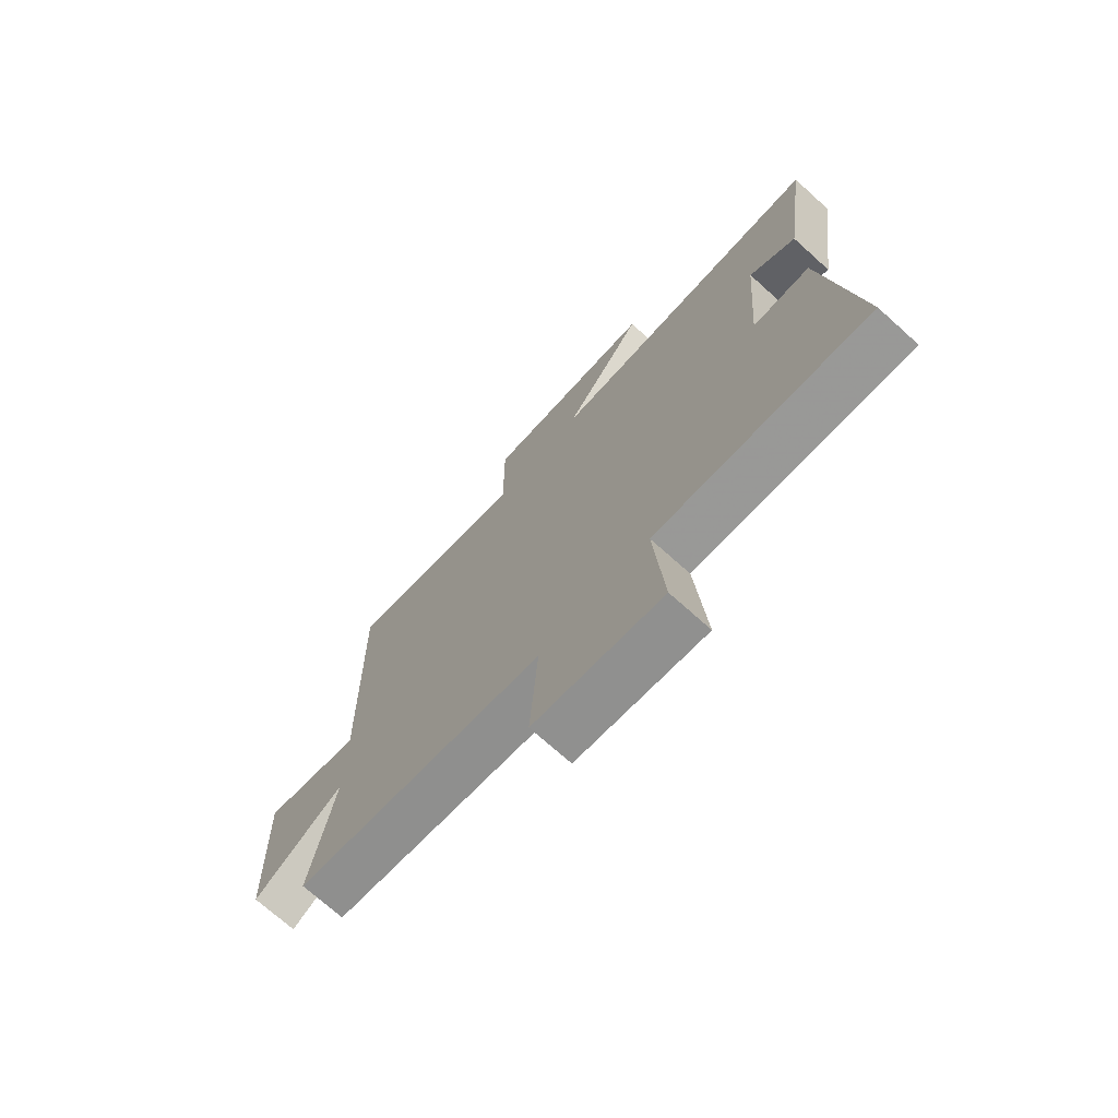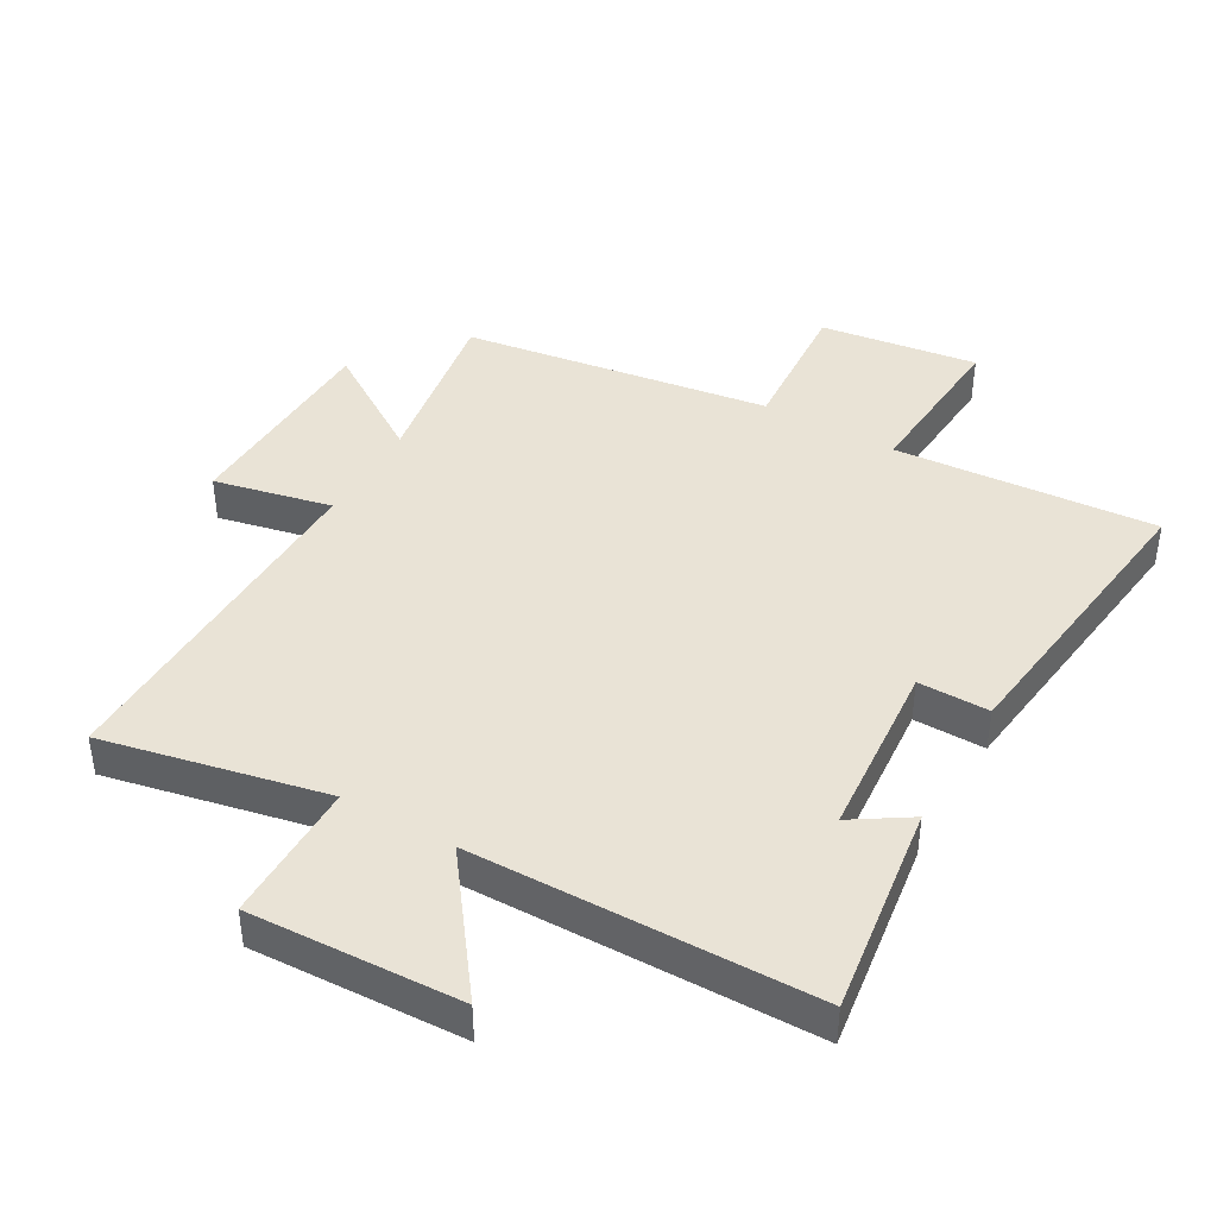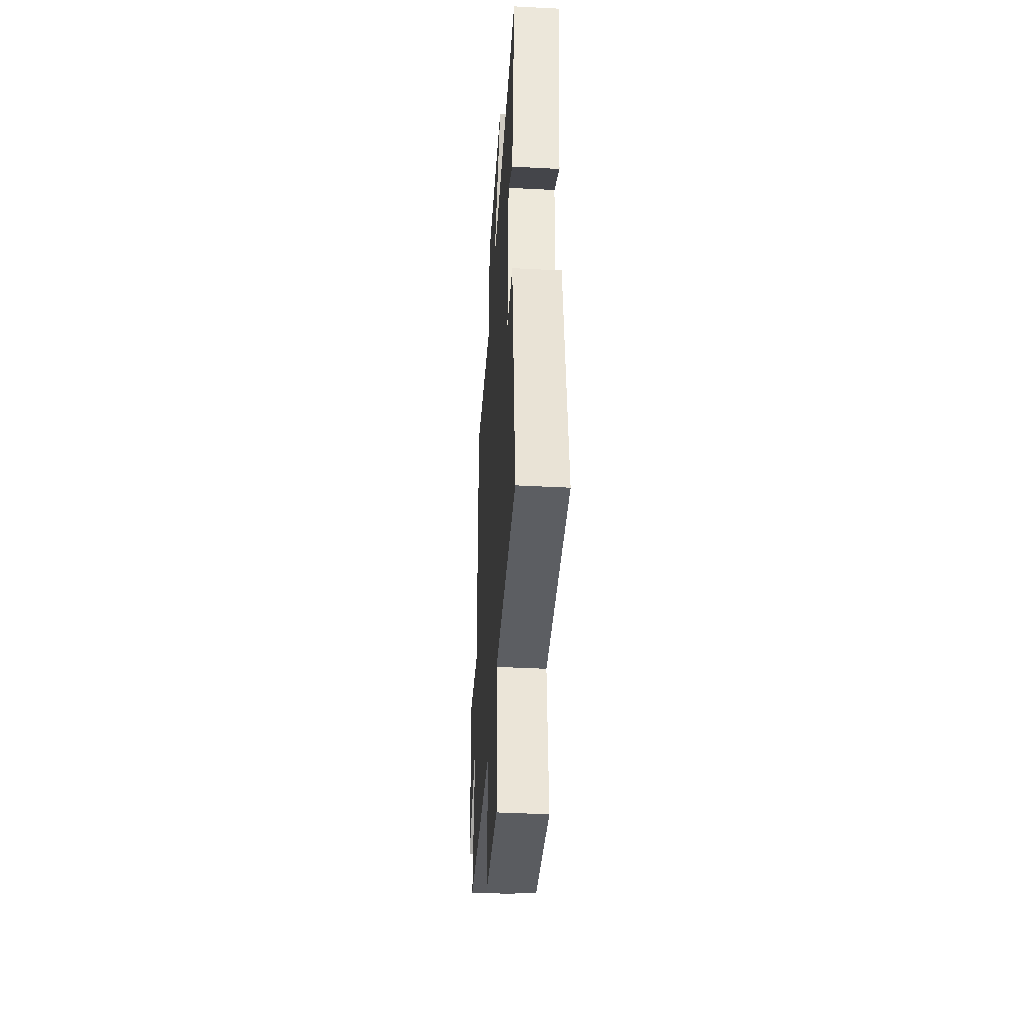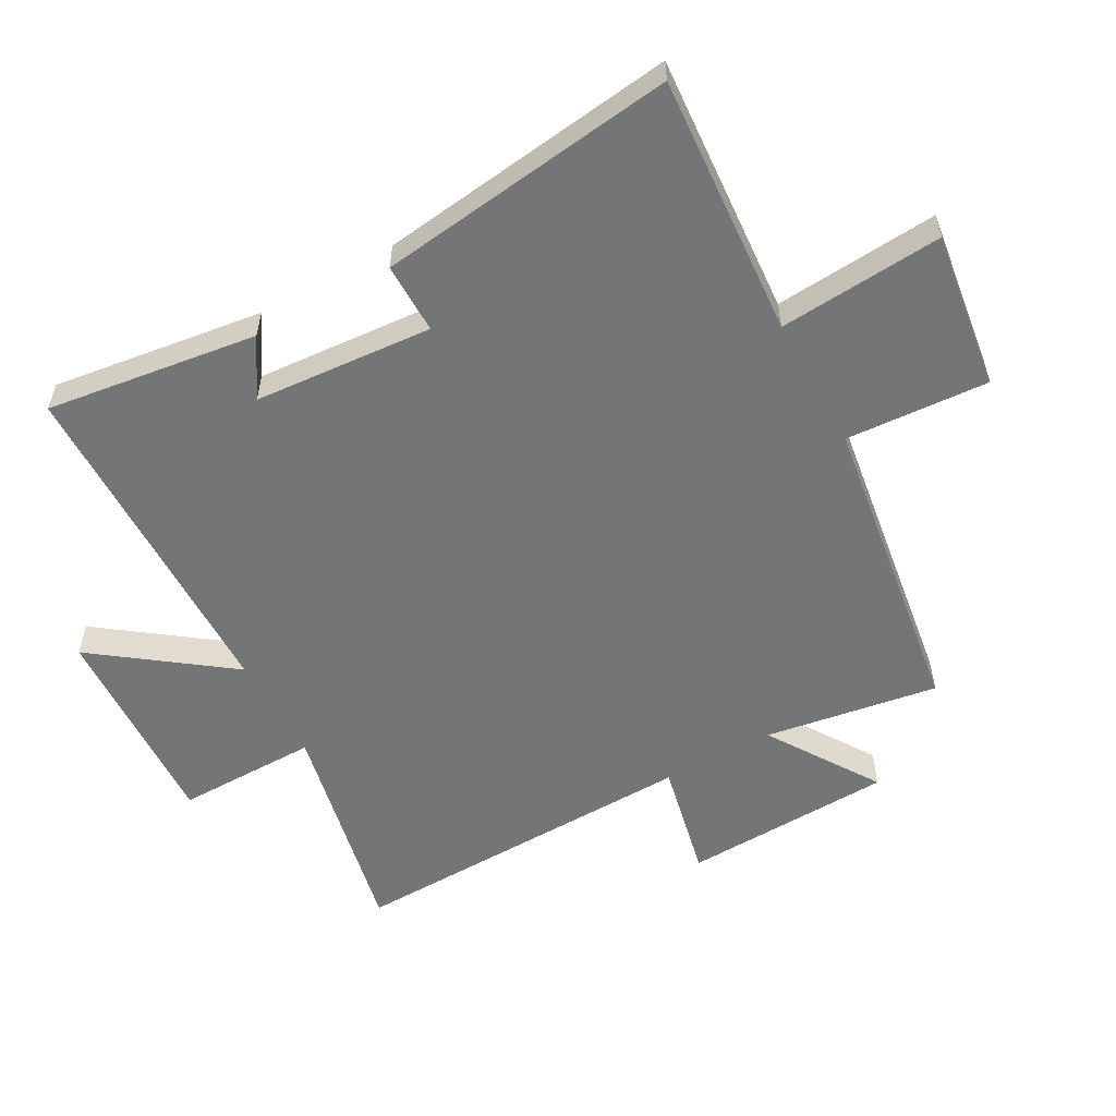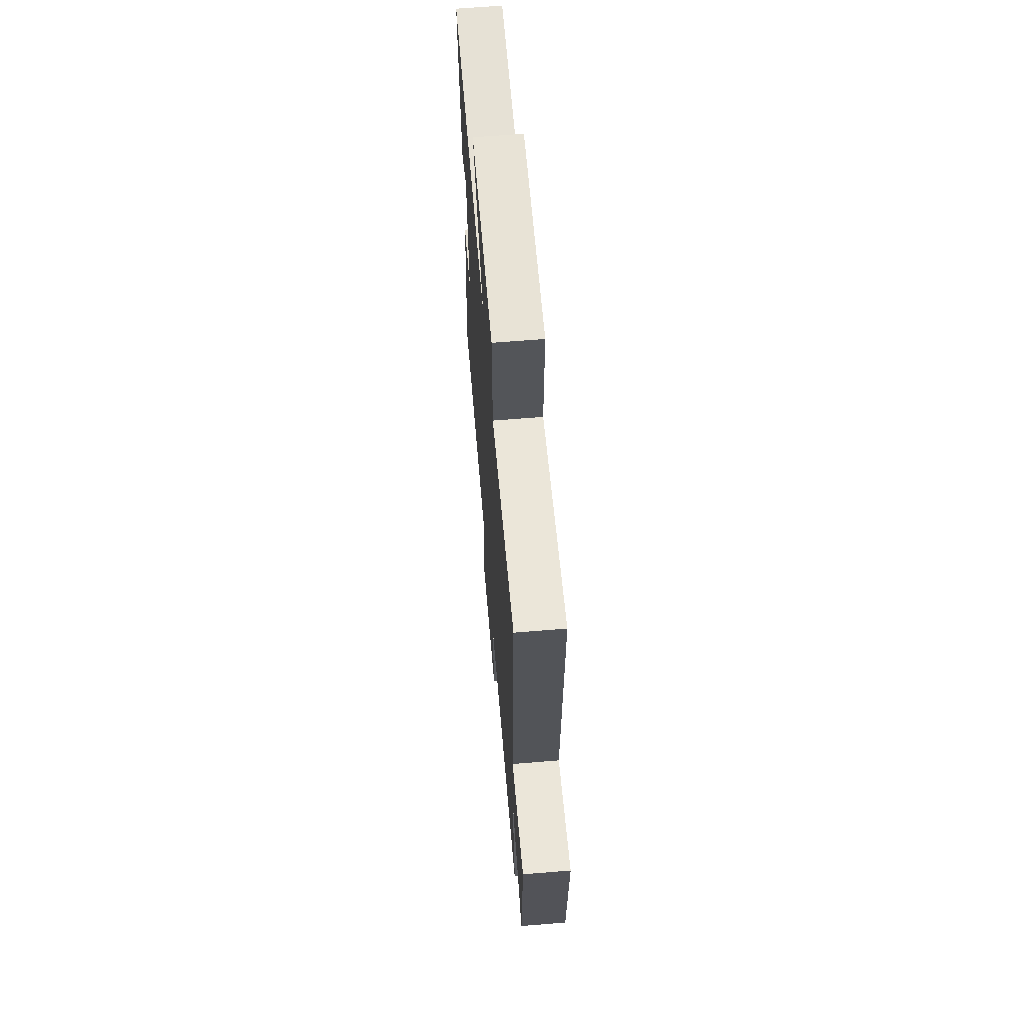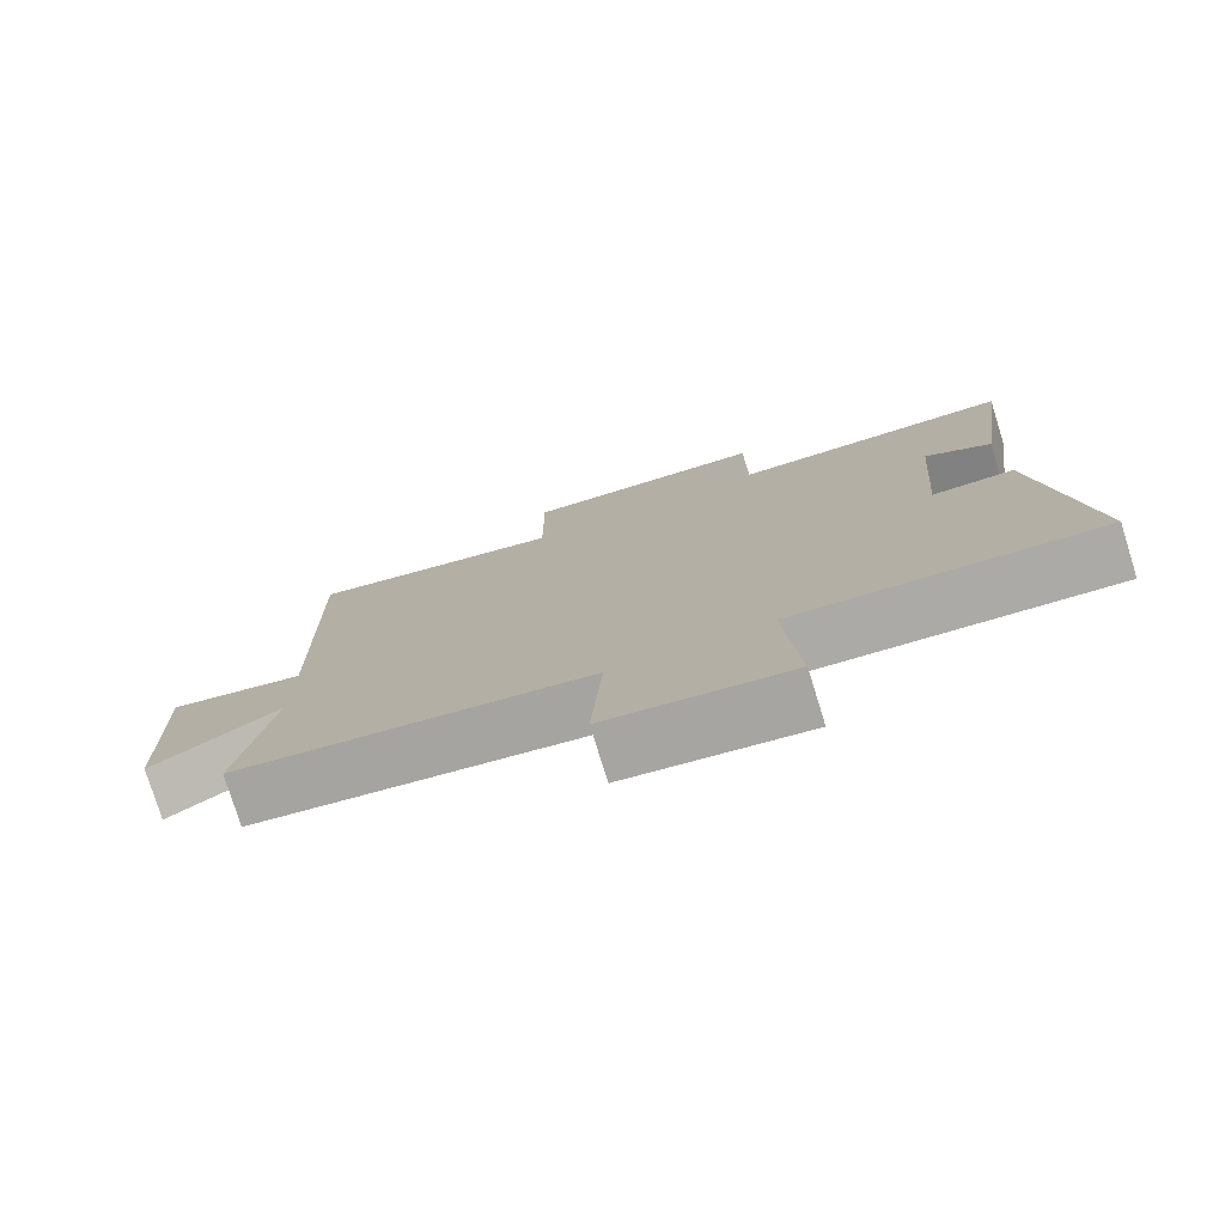
<metadata>
{"format":"obj","ext":"obj","renderer":"f3d","projection":"perspective","resolution":1024,"background":"white","views":[{"elev":-72.3,"azim":48.1,"up":"+Z"},{"elev":42.0,"azim":29.7,"up":"+Y"},{"elev":-41.8,"azim":86.4,"up":"+Z"},{"elev":-56.4,"azim":119.0,"up":"+Y"},{"elev":64.8,"azim":-94.7,"up":"+Z"},{"elev":-77.7,"azim":17.3,"up":"+Z"}]}
</metadata>
<code>
v -0.544 0.07 -0.429
v -0.5 0.07 -0.158
v -0.672 0.07 -0.27
v -0.684 0.07 0.06
v -0.5 0.07 0.02
v -0.512 0.07 0.573
v -0.164 0.07 0.5
v -0.165 0.07 0.721
v 0.165 0.07 0.707
v 0.012 0.07 0.5
v 0.546 0.07 0.493
v 0.5 0.07 0.162
v 0.411 0.07 0.219
v 0.389 0.07 -0.061
v 0.5 0.07 -0.06
v 0.559 0.07 -0.53
v 0.149 0.07 -0.5
v 0.168 0.07 -0.758
v -0.078 0.07 -0.724
v -0.063 0.07 -0.5
v -0.544 0 -0.429
v -0.5 0 -0.158
v -0.672 0 -0.27
v -0.684 0 0.06
v -0.5 0 0.02
v -0.512 0 0.573
v -0.164 0 0.5
v -0.165 0 0.721
v 0.165 0 0.707
v 0.012 0 0.5
v 0.546 0 0.493
v 0.5 0 0.162
v 0.411 0 0.219
v 0.389 0 -0.061
v 0.5 0 -0.06
v 0.559 0 -0.53
v 0.149 0 -0.5
v 0.168 0 -0.758
v -0.078 0 -0.724
v -0.063 0 -0.5
f 17 18 19 20
f 17 20 1 2
f 14 15 16 17
f 13 14 17 2
f 10 11 12 13
f 10 13 2
f 7 8 9 10
f 7 10 2 3
f 5 6 7
f 5 7 3
f 3 4 5
f 40 39 38 37
f 22 21 40 37
f 37 36 35 34
f 22 37 34 33
f 33 32 31 30
f 22 33 30
f 30 29 28 27
f 23 22 30 27
f 27 26 25
f 23 27 25
f 25 24 23
f 1 21 22 2
f 2 22 23 3
f 3 23 24 4
f 4 24 25 5
f 5 25 26 6
f 6 26 27 7
f 7 27 28 8
f 8 28 29 9
f 9 29 30 10
f 10 30 31 11
f 11 31 32 12
f 12 32 33 13
f 13 33 34 14
f 14 34 35 15
f 15 35 36 16
f 16 36 37 17
f 17 37 38 18
f 18 38 39 19
f 19 39 40 20
f 20 40 21 1

</code>
